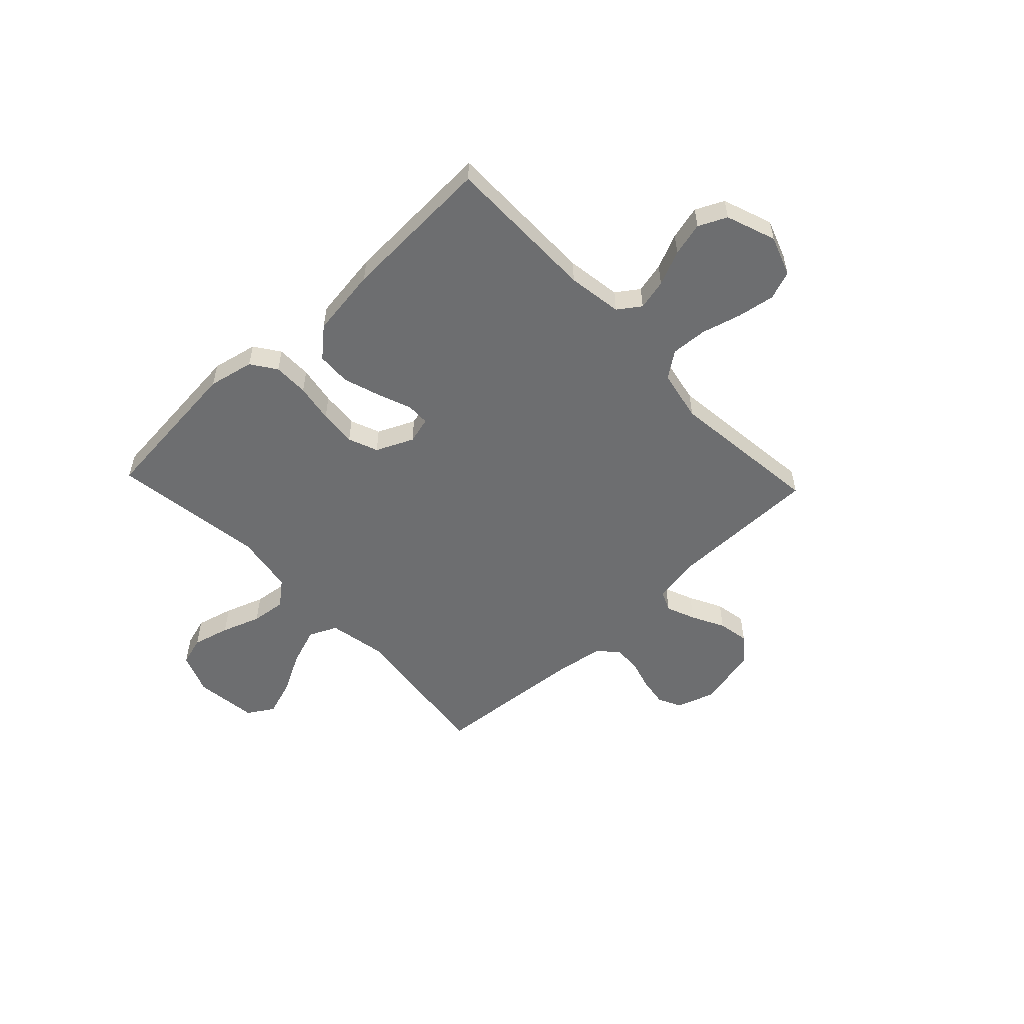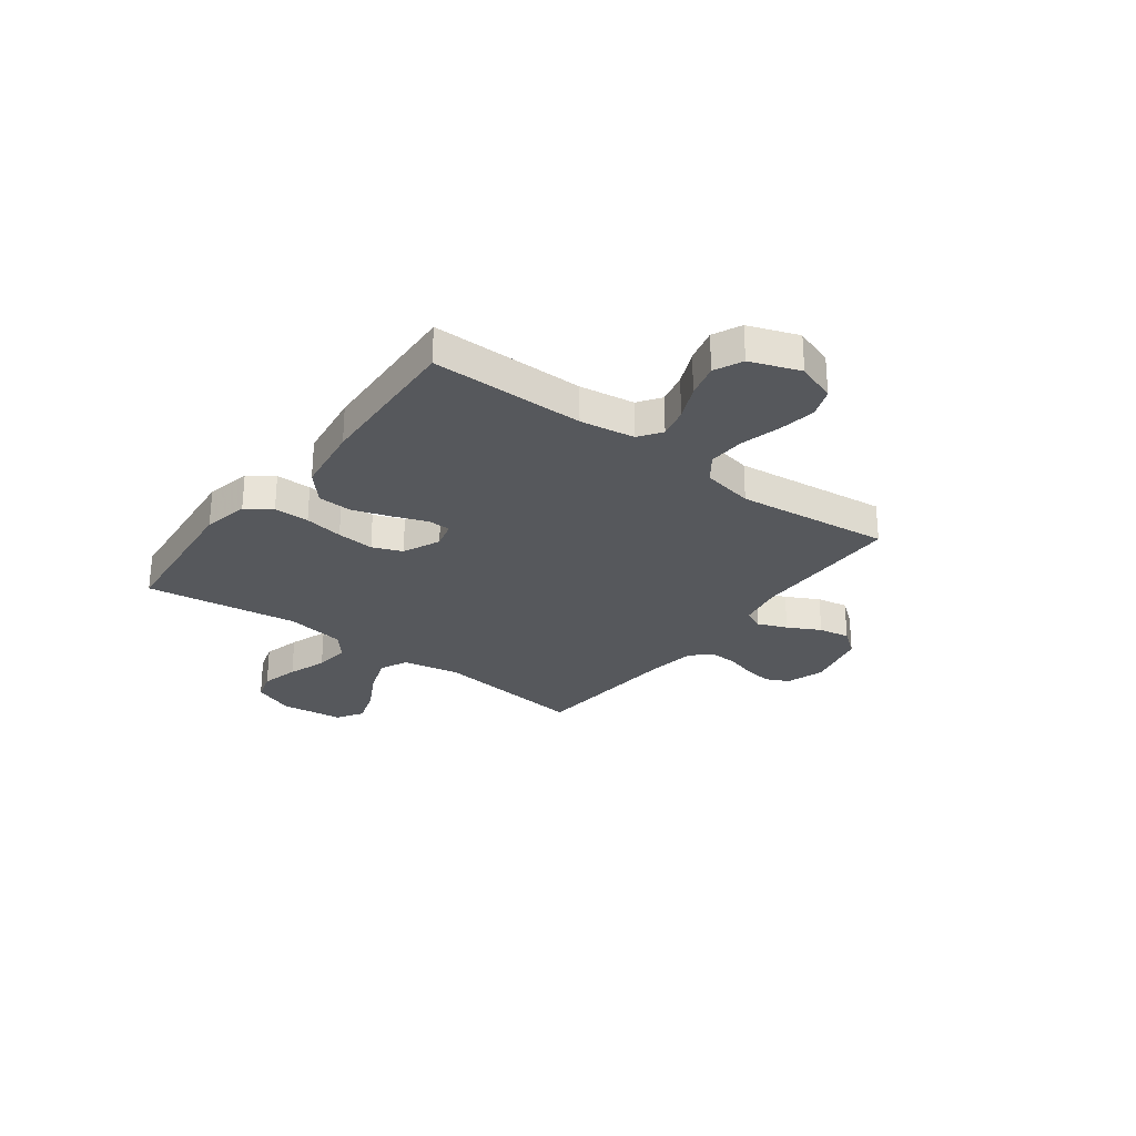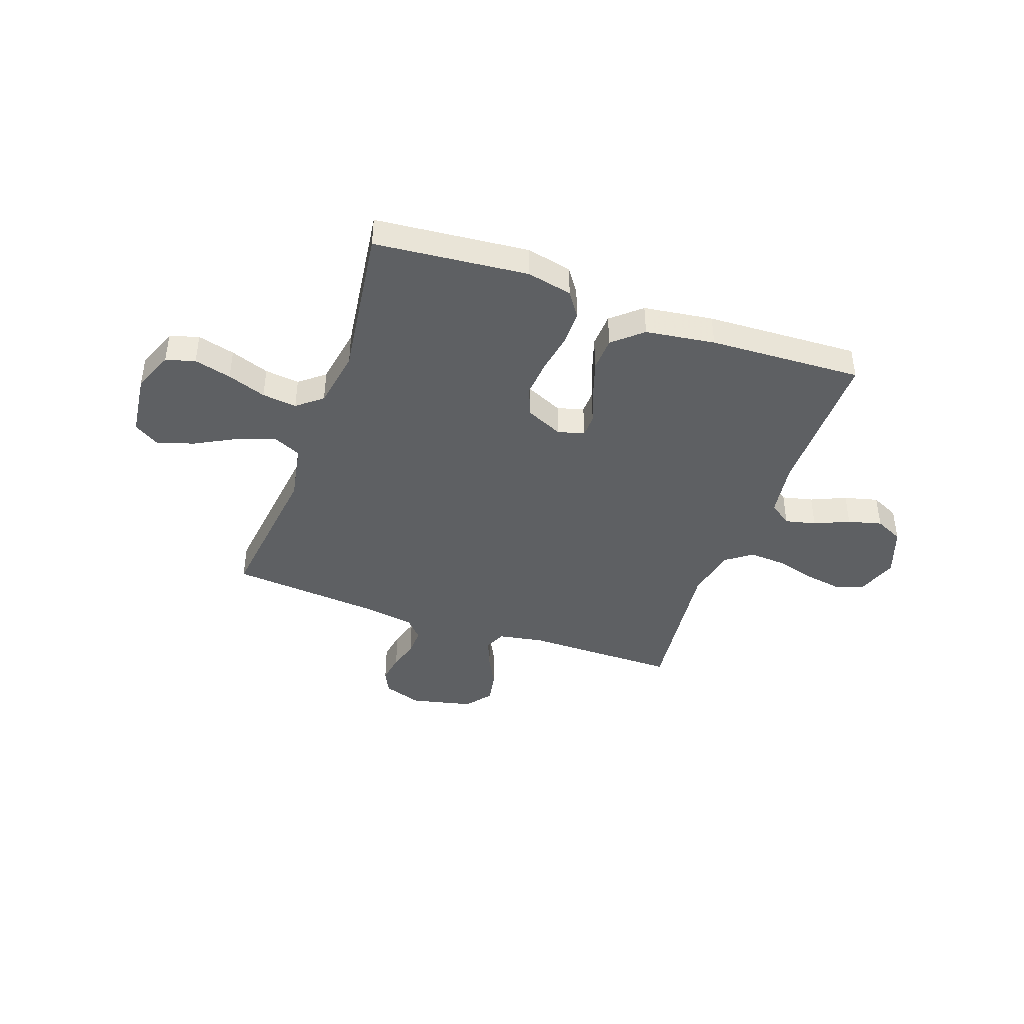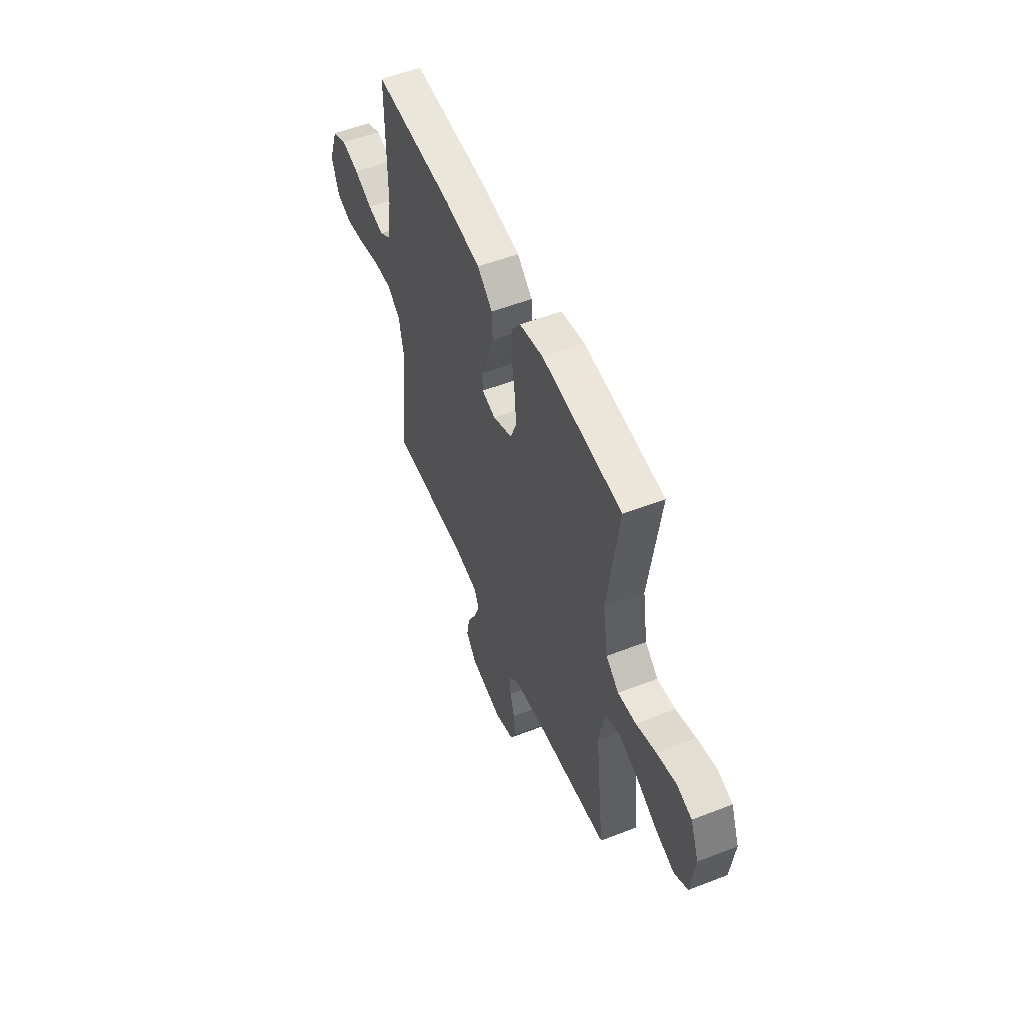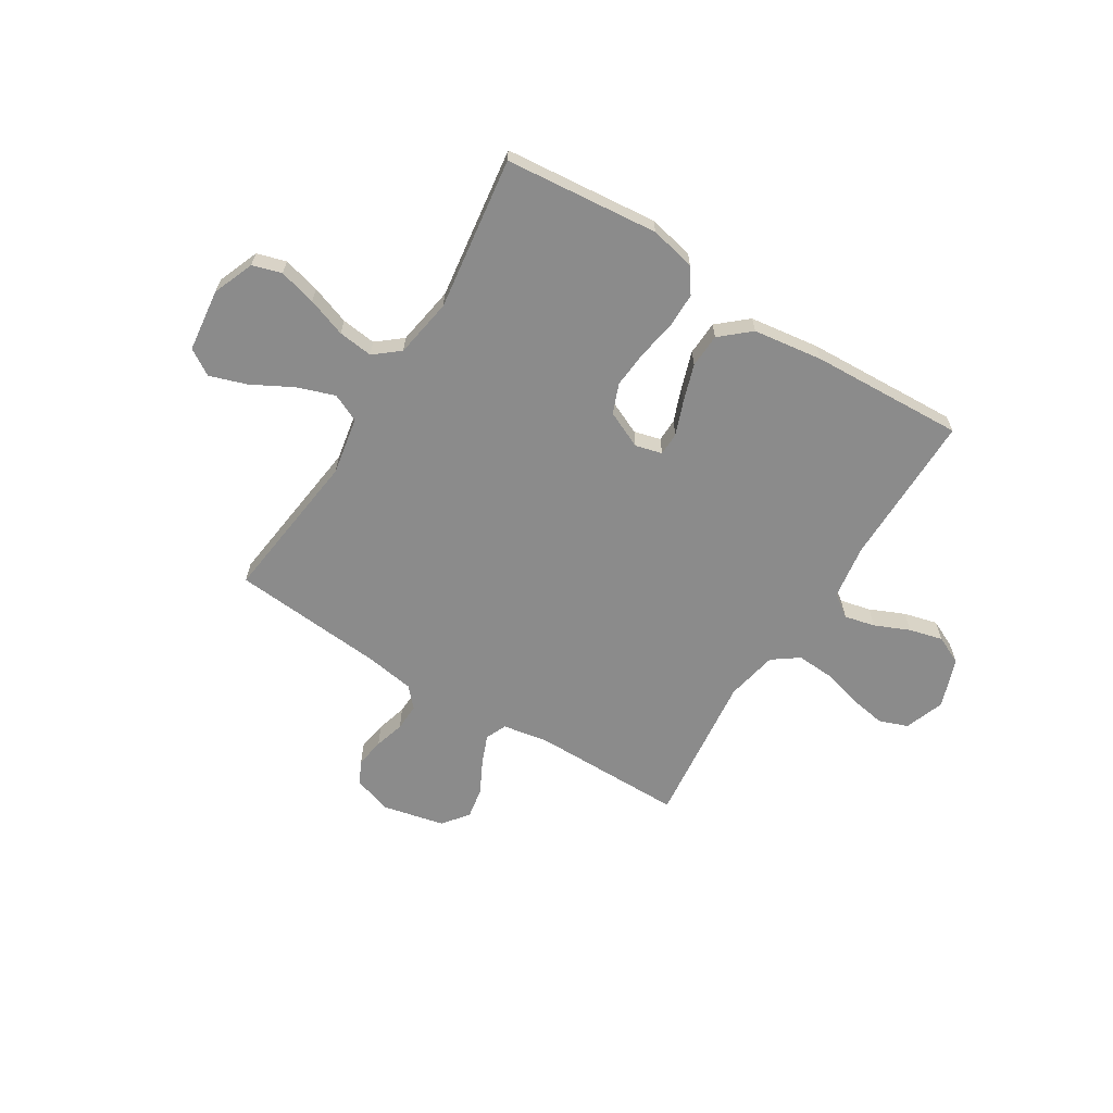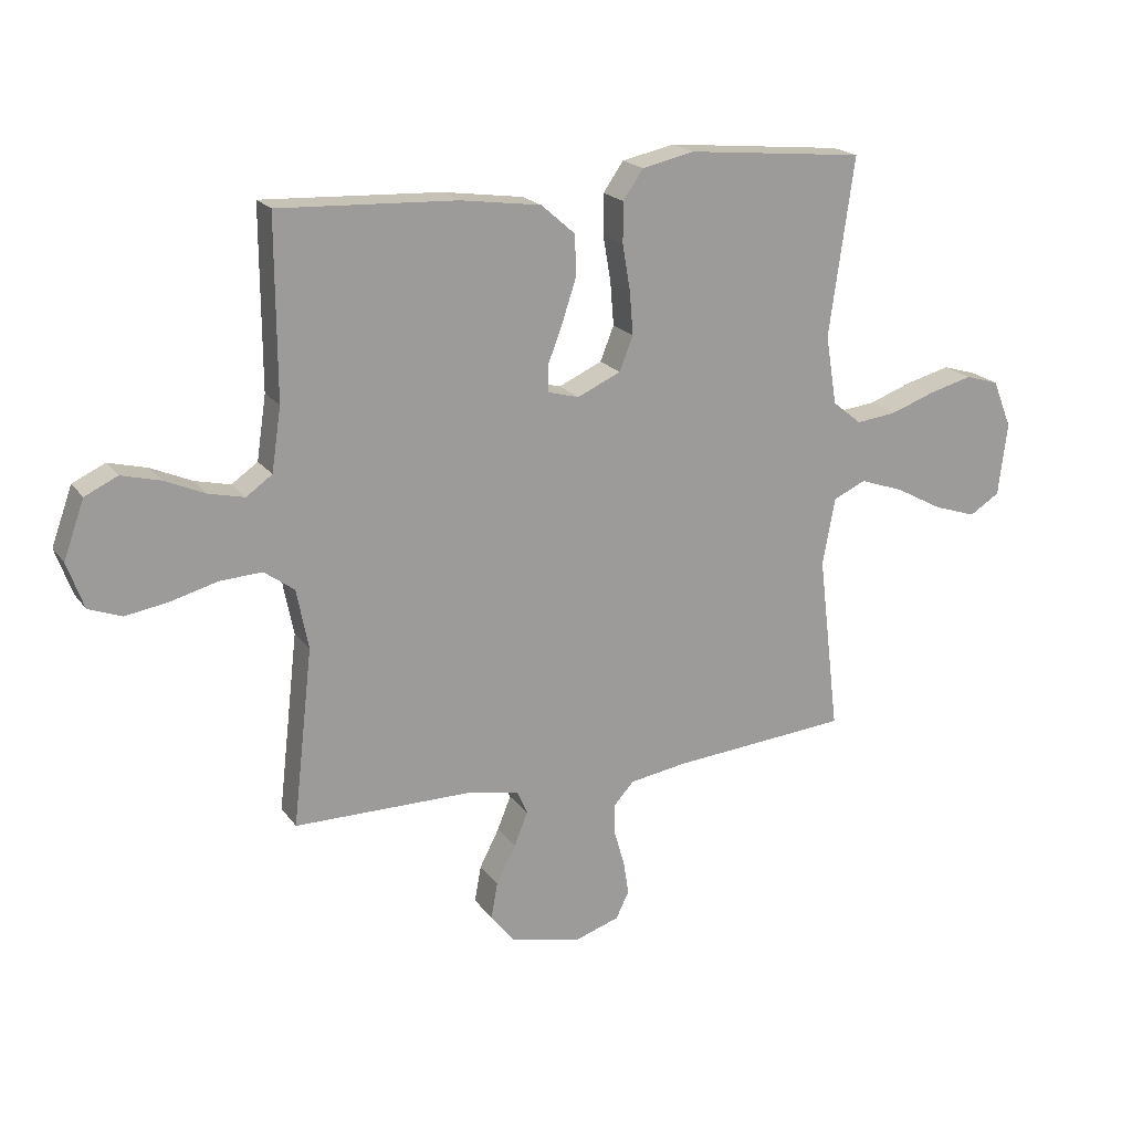
<metadata>
{"format":"obj","ext":"obj","renderer":"f3d","projection":"perspective","resolution":1024,"background":"white","views":[{"elev":-54.2,"azim":43.4,"up":"+Y"},{"elev":-27.7,"azim":53.2,"up":"+Y"},{"elev":-42.4,"azim":-19.6,"up":"+Y"},{"elev":53.5,"azim":-112.6,"up":"+Z"},{"elev":-63.9,"azim":-31.9,"up":"+Y"},{"elev":19.7,"azim":154.8,"up":"+Z"}]}
</metadata>
<code>
v -0.5 0.07 -0.5
v -0.464 0.07 -0.2
v -0.485 0.07 -0.087
v -0.54 0.07 -0.062
v -0.614 0.07 -0.088
v -0.694 0.07 -0.131
v -0.766 0.07 -0.155
v -0.817 0.07 -0.123
v -0.832 0.07 0
v -0.8 0.07 0.081
v -0.743 0.07 0.098
v -0.67 0.07 0.079
v -0.594 0.07 0.052
v -0.526 0.07 0.044
v -0.477 0.07 0.084
v -0.458 0.07 0.2
v -0.5 0.07 0.5
v -0.2 0.07 0.529
v -0.111 0.07 0.51
v -0.077 0.07 0.461
v -0.077 0.07 0.392
v -0.09 0.07 0.316
v -0.096 0.07 0.243
v -0.073 0.07 0.185
v 0 0.07 0.152
v 0.052 0.07 0.166
v 0.053 0.07 0.211
v 0.028 0.07 0.277
v 0.004 0.07 0.35
v 0.007 0.07 0.417
v 0.064 0.07 0.467
v 0.2 0.07 0.486
v 0.5 0.07 0.5
v 0.499 0.07 0.2
v 0.515 0.07 0.093
v 0.559 0.07 0.062
v 0.619 0.07 0.076
v 0.687 0.07 0.106
v 0.753 0.07 0.123
v 0.808 0.07 0.097
v 0.843 0.07 0
v 0.815 0.07 -0.078
v 0.759 0.07 -0.099
v 0.686 0.07 -0.087
v 0.608 0.07 -0.066
v 0.537 0.07 -0.062
v 0.486 0.07 -0.099
v 0.466 0.07 -0.2
v 0.5 0.07 -0.5
v 0.2 0.07 -0.501
v 0.112 0.07 -0.517
v 0.094 0.07 -0.558
v 0.117 0.07 -0.615
v 0.15 0.07 -0.679
v 0.161 0.07 -0.74
v 0.122 0.07 -0.79
v 0 0.07 -0.818
v -0.075 0.07 -0.793
v -0.097 0.07 -0.748
v -0.088 0.07 -0.691
v -0.071 0.07 -0.632
v -0.069 0.07 -0.578
v -0.104 0.07 -0.54
v -0.2 0.07 -0.525
v -0.5 0 -0.5
v -0.464 0 -0.2
v -0.485 0 -0.087
v -0.54 0 -0.062
v -0.614 0 -0.088
v -0.694 0 -0.131
v -0.766 0 -0.155
v -0.817 0 -0.123
v -0.832 0 0
v -0.8 0 0.081
v -0.743 0 0.098
v -0.67 0 0.079
v -0.594 0 0.052
v -0.526 0 0.044
v -0.477 0 0.084
v -0.458 0 0.2
v -0.5 0 0.5
v -0.2 0 0.529
v -0.111 0 0.51
v -0.077 0 0.461
v -0.077 0 0.392
v -0.09 0 0.316
v -0.096 0 0.243
v -0.073 0 0.185
v 0 0 0.152
v 0.052 0 0.166
v 0.053 0 0.211
v 0.028 0 0.277
v 0.004 0 0.35
v 0.007 0 0.417
v 0.064 0 0.467
v 0.2 0 0.486
v 0.5 0 0.5
v 0.499 0 0.2
v 0.515 0 0.093
v 0.559 0 0.062
v 0.619 0 0.076
v 0.687 0 0.106
v 0.753 0 0.123
v 0.808 0 0.097
v 0.843 0 0
v 0.815 0 -0.078
v 0.759 0 -0.099
v 0.686 0 -0.087
v 0.608 0 -0.066
v 0.537 0 -0.062
v 0.486 0 -0.099
v 0.466 0 -0.2
v 0.5 0 -0.5
v 0.2 0 -0.501
v 0.112 0 -0.517
v 0.094 0 -0.558
v 0.117 0 -0.615
v 0.15 0 -0.679
v 0.161 0 -0.74
v 0.122 0 -0.79
v 0 0 -0.818
v -0.075 0 -0.793
v -0.097 0 -0.748
v -0.088 0 -0.691
v -0.071 0 -0.632
v -0.069 0 -0.578
v -0.104 0 -0.54
v -0.2 0 -0.525
f 59 60 61
f 58 59 61
f 57 58 61
f 56 57 61
f 55 56 61
f 54 55 61
f 53 54 61
f 52 53 61 62
f 51 52 62 63
f 48 49 50
f 51 63 64
f 50 51 64
f 48 50 64
f 47 48 64
f 43 44 45
f 42 43 45
f 41 42 45
f 40 41 45
f 39 40 45
f 38 39 45
f 37 38 45
f 36 37 45 46
f 64 1 2
f 47 64 2
f 46 47 2
f 36 46 2
f 35 36 2
f 32 33 34
f 31 32 34
f 30 31 34
f 29 30 34
f 28 29 34
f 27 28 34
f 20 21 22
f 19 20 22
f 18 19 22
f 17 18 22
f 16 17 22
f 15 16 22 23
f 14 15 23 24
f 11 12 13
f 10 11 13
f 9 10 13
f 8 9 13
f 7 8 13
f 6 7 13
f 5 6 13
f 4 5 13 14
f 14 24 25
f 4 14 25
f 3 4 25
f 26 27 34 35
f 25 26 35
f 3 25 35
f 2 3 35
f 125 124 123
f 125 123 122
f 125 122 121
f 125 121 120
f 125 120 119
f 125 119 118
f 125 118 117
f 126 125 117 116
f 127 126 116 115
f 114 113 112
f 128 127 115
f 128 115 114
f 128 114 112
f 128 112 111
f 109 108 107
f 109 107 106
f 109 106 105
f 109 105 104
f 109 104 103
f 109 103 102
f 109 102 101
f 110 109 101 100
f 66 65 128
f 66 128 111
f 66 111 110
f 66 110 100
f 66 100 99
f 98 97 96
f 98 96 95
f 98 95 94
f 98 94 93
f 98 93 92
f 98 92 91
f 86 85 84
f 86 84 83
f 86 83 82
f 86 82 81
f 86 81 80
f 87 86 80 79
f 88 87 79 78
f 77 76 75
f 77 75 74
f 77 74 73
f 77 73 72
f 77 72 71
f 77 71 70
f 77 70 69
f 78 77 69 68
f 89 88 78
f 89 78 68
f 89 68 67
f 99 98 91 90
f 99 90 89
f 99 89 67
f 99 67 66
f 1 65 66 2
f 2 66 67 3
f 3 67 68 4
f 4 68 69 5
f 5 69 70 6
f 6 70 71 7
f 7 71 72 8
f 8 72 73 9
f 9 73 74 10
f 10 74 75 11
f 11 75 76 12
f 12 76 77 13
f 13 77 78 14
f 14 78 79 15
f 15 79 80 16
f 16 80 81 17
f 17 81 82 18
f 18 82 83 19
f 19 83 84 20
f 20 84 85 21
f 21 85 86 22
f 22 86 87 23
f 23 87 88 24
f 24 88 89 25
f 25 89 90 26
f 26 90 91 27
f 27 91 92 28
f 28 92 93 29
f 29 93 94 30
f 30 94 95 31
f 31 95 96 32
f 32 96 97 33
f 33 97 98 34
f 34 98 99 35
f 35 99 100 36
f 36 100 101 37
f 37 101 102 38
f 38 102 103 39
f 39 103 104 40
f 40 104 105 41
f 41 105 106 42
f 42 106 107 43
f 43 107 108 44
f 44 108 109 45
f 45 109 110 46
f 46 110 111 47
f 47 111 112 48
f 48 112 113 49
f 49 113 114 50
f 50 114 115 51
f 51 115 116 52
f 52 116 117 53
f 53 117 118 54
f 54 118 119 55
f 55 119 120 56
f 56 120 121 57
f 57 121 122 58
f 58 122 123 59
f 59 123 124 60
f 60 124 125 61
f 61 125 126 62
f 62 126 127 63
f 63 127 128 64
f 64 128 65 1

</code>
